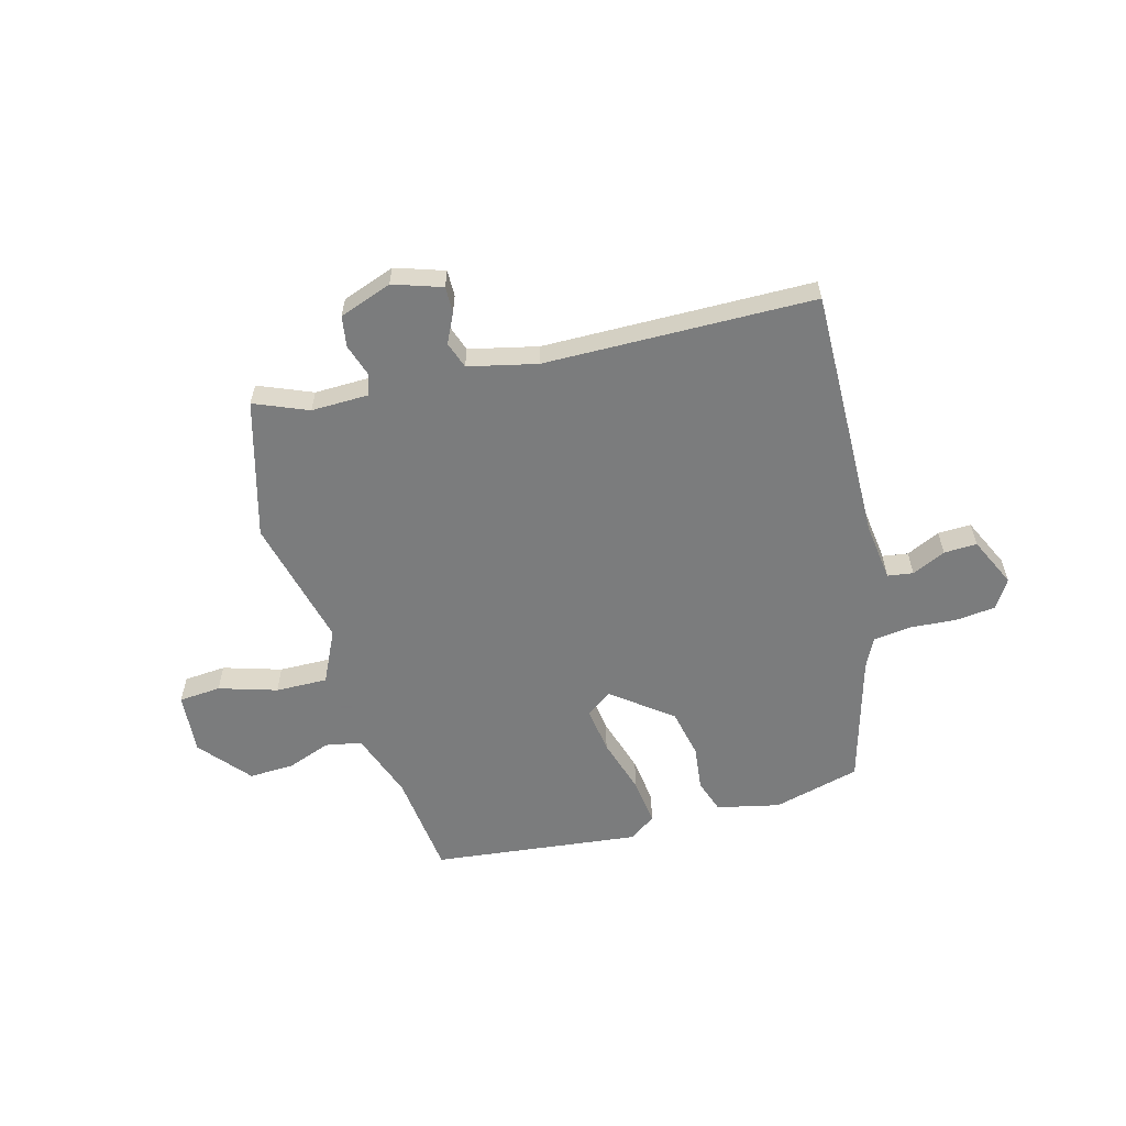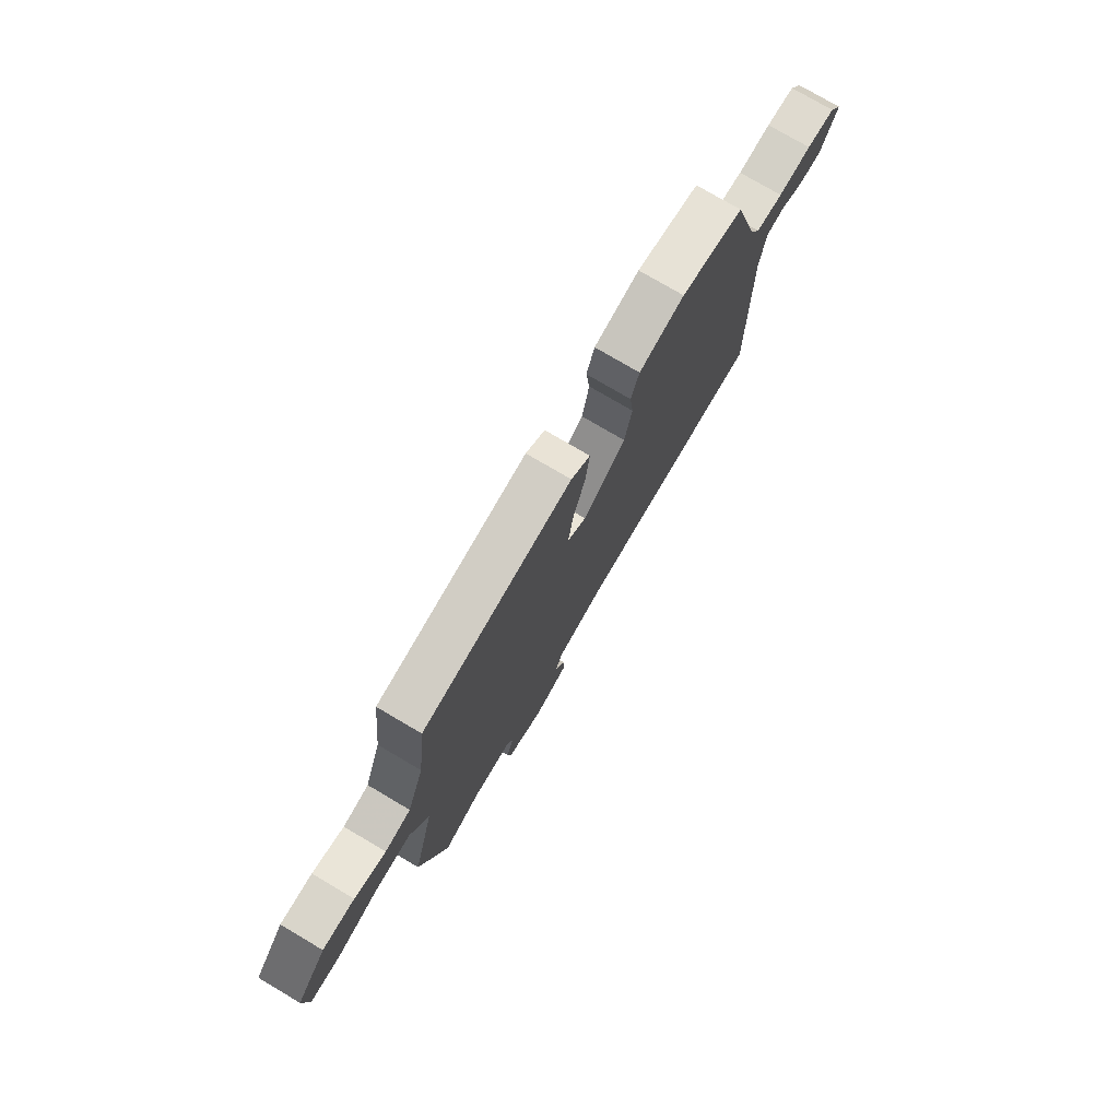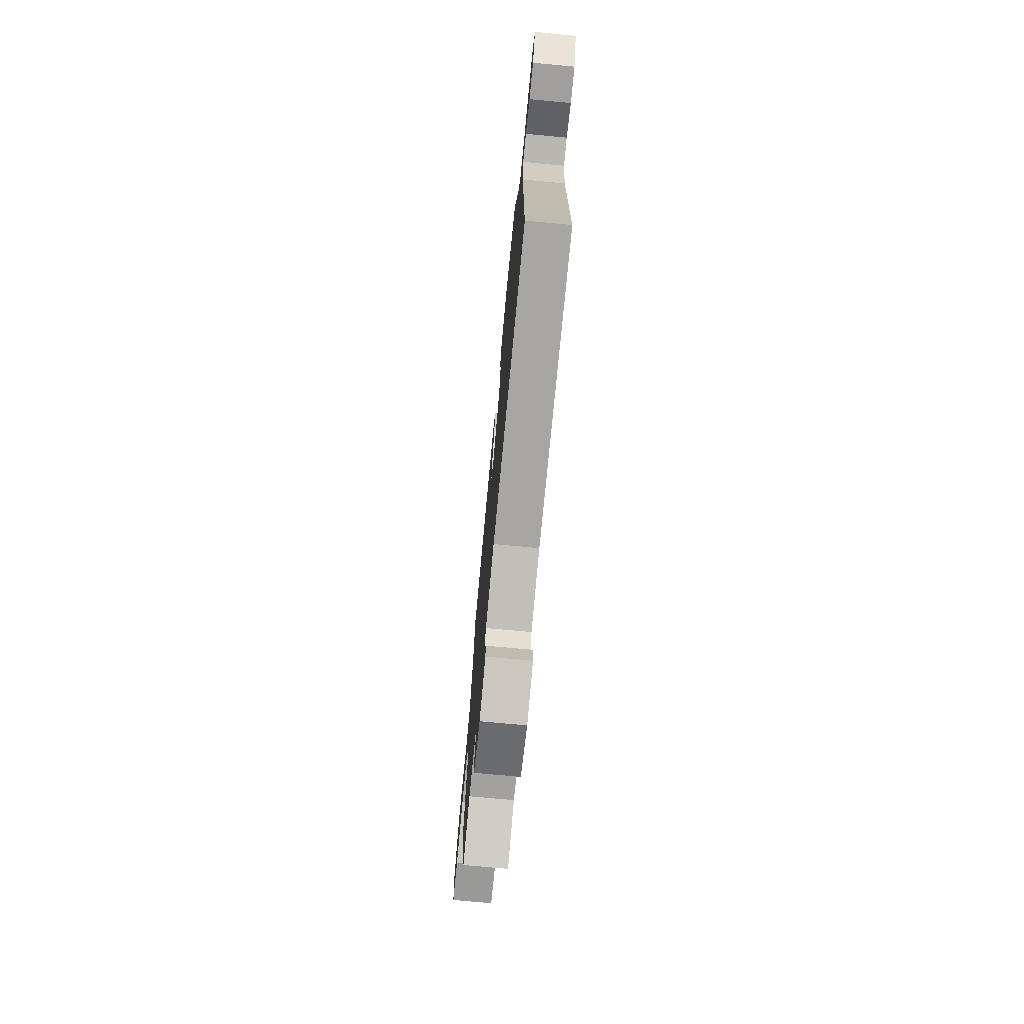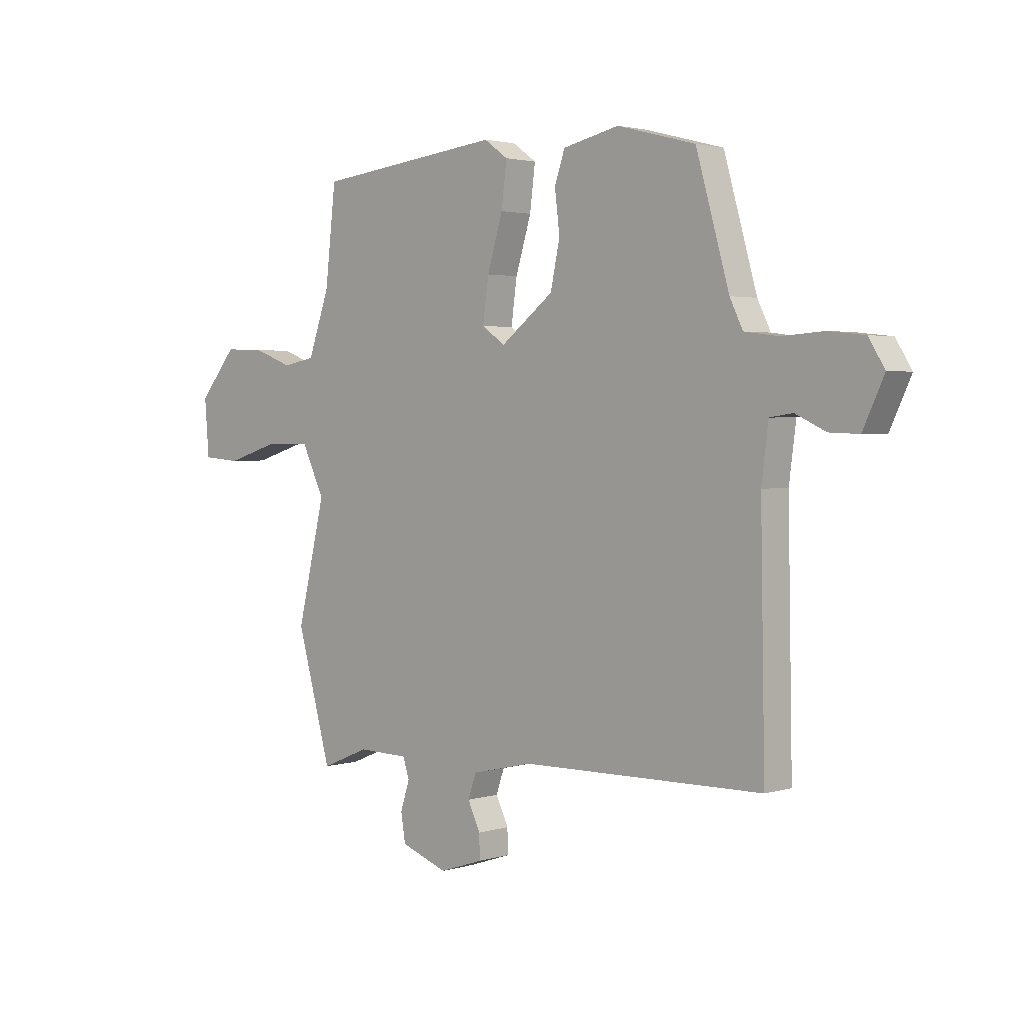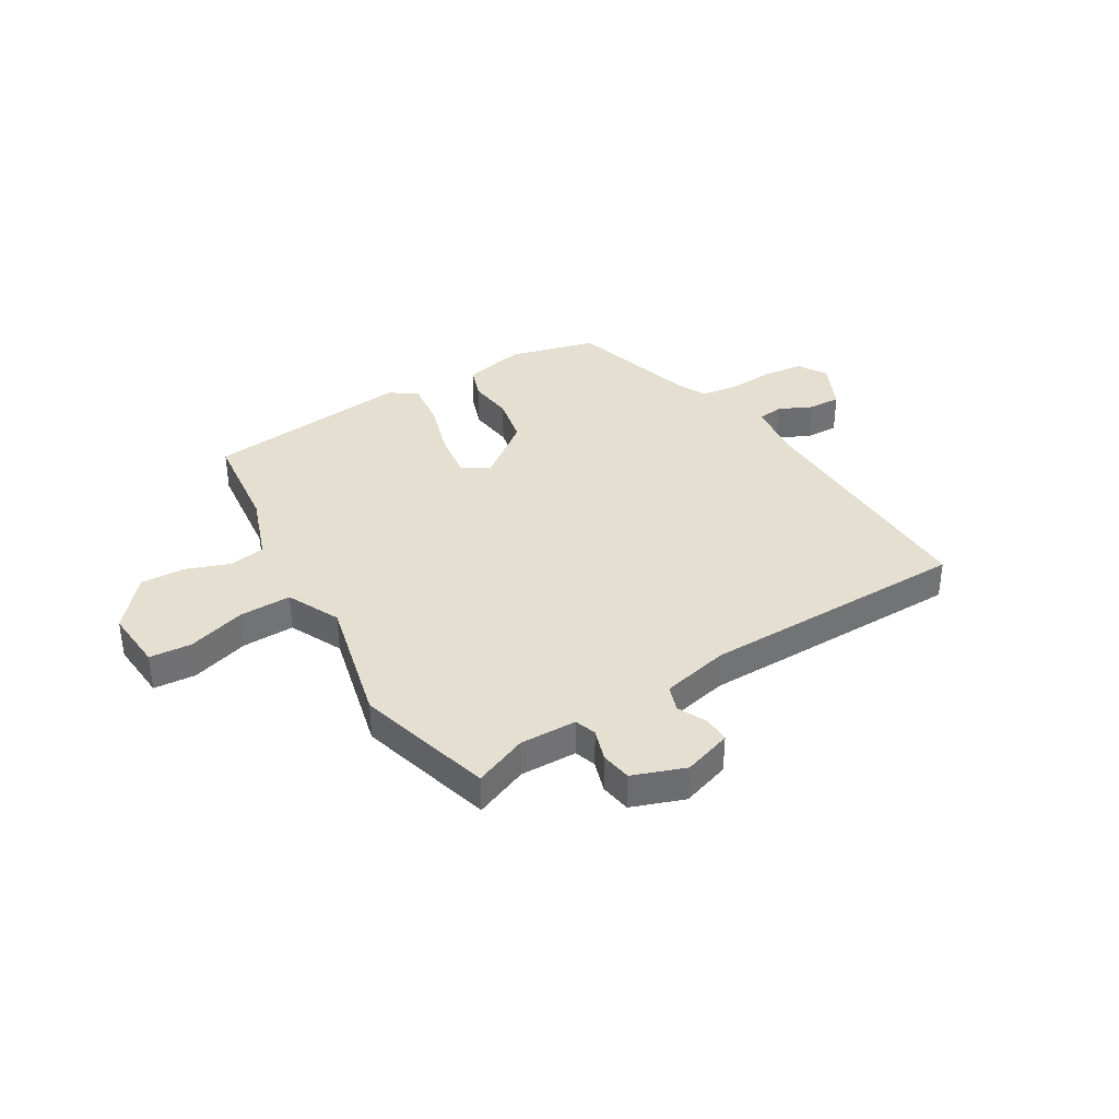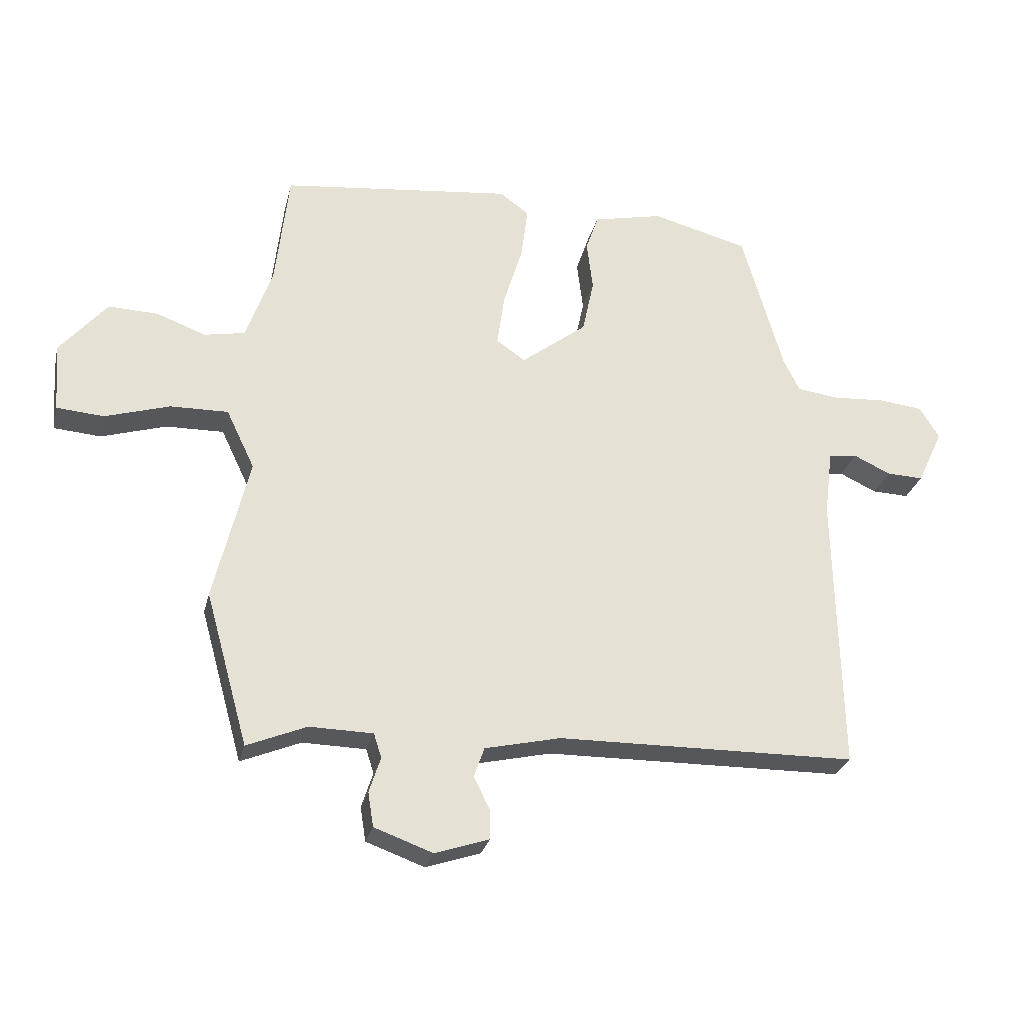
<metadata>
{"format":"obj","ext":"obj","renderer":"f3d","projection":"perspective","resolution":1024,"background":"white","views":[{"elev":-58.6,"azim":-164.8,"up":"+Y"},{"elev":76.6,"azim":120.5,"up":"+Z"},{"elev":-73.3,"azim":-95.4,"up":"+Z"},{"elev":2.5,"azim":-136.3,"up":"+Z"},{"elev":36.7,"azim":149.0,"up":"+Y"},{"elev":-27.4,"azim":166.8,"up":"+Z"}]}
</metadata>
<code>
v 0.55 0.07 -0.322
v 0.479 0.07 -0.576
v 0.38 0.07 -0.535
v 0.275 0.07 -0.537
v 0.262 0.07 -0.577
v 0.281 0.07 -0.636
v 0.272 0.07 -0.693
v 0.175 0.07 -0.728
v 0.085 0.07 -0.698
v 0.086 0.07 -0.649
v 0.112 0.07 -0.595
v 0.095 0.07 -0.546
v -0.031 0.07 -0.517
v -0.528 0.07 -0.51
v -0.519 0.07 -0.042
v -0.533 0.07 0.067
v -0.58 0.07 0.074
v -0.642 0.07 0.045
v -0.703 0.07 0.043
v -0.746 0.07 0.135
v -0.713 0.07 0.188
v -0.639 0.07 0.196
v -0.553 0.07 0.19
v -0.483 0.07 0.199
v -0.456 0.07 0.254
v -0.388 0.07 0.493
v -0.227 0.07 0.535
v -0.111 0.07 0.509
v -0.09 0.07 0.447
v -0.1 0.07 0.364
v -0.081 0.07 0.273
v 0.028 0.07 0.189
v 0.076 0.07 0.222
v 0.064 0.07 0.309
v 0.032 0.07 0.414
v 0.021 0.07 0.502
v 0.07 0.07 0.537
v 0.454 0.07 0.493
v 0.476 0.07 0.299
v 0.52 0.07 0.175
v 0.587 0.07 0.162
v 0.668 0.07 0.192
v 0.751 0.07 0.195
v 0.829 0.07 0.102
v 0.82 0.07 -0.012
v 0.742 0.07 -0.018
v 0.635 0.07 0.015
v 0.539 0.07 0.017
v 0.492 0.07 -0.081
v 0.55 0 -0.322
v 0.479 0 -0.576
v 0.38 0 -0.535
v 0.275 0 -0.537
v 0.262 0 -0.577
v 0.281 0 -0.636
v 0.272 0 -0.693
v 0.175 0 -0.728
v 0.085 0 -0.698
v 0.086 0 -0.649
v 0.112 0 -0.595
v 0.095 0 -0.546
v -0.031 0 -0.517
v -0.528 0 -0.51
v -0.519 0 -0.042
v -0.533 0 0.067
v -0.58 0 0.074
v -0.642 0 0.045
v -0.703 0 0.043
v -0.746 0 0.135
v -0.713 0 0.188
v -0.639 0 0.196
v -0.553 0 0.19
v -0.483 0 0.199
v -0.456 0 0.254
v -0.388 0 0.493
v -0.227 0 0.535
v -0.111 0 0.509
v -0.09 0 0.447
v -0.1 0 0.364
v -0.081 0 0.273
v 0.028 0 0.189
v 0.076 0 0.222
v 0.064 0 0.309
v 0.032 0 0.414
v 0.021 0 0.502
v 0.07 0 0.537
v 0.454 0 0.493
v 0.476 0 0.299
v 0.52 0 0.175
v 0.587 0 0.162
v 0.668 0 0.192
v 0.751 0 0.195
v 0.829 0 0.102
v 0.82 0 -0.012
v 0.742 0 -0.018
v 0.635 0 0.015
v 0.539 0 0.017
v 0.492 0 -0.081
f 45 46 47
f 44 45 47
f 43 44 47
f 42 43 47
f 41 42 47
f 40 41 47 48
f 39 40 48 49
f 38 39 49
f 37 38 49
f 36 37 49
f 35 36 49
f 34 35 49
f 28 29 30
f 27 28 30
f 26 27 30
f 25 26 30
f 24 25 30 31
f 21 22 23
f 20 21 23
f 19 20 23
f 18 19 23
f 17 18 23
f 16 17 23 24
f 24 31 32
f 16 24 32
f 15 16 32
f 9 10 11
f 8 9 11
f 7 8 11
f 6 7 11
f 5 6 11
f 4 5 11 12
f 1 2 3
f 49 1 3
f 34 49 3
f 33 34 3
f 13 14 15 32
f 13 32 33
f 12 13 33
f 4 12 33
f 3 4 33
f 96 95 94
f 96 94 93
f 96 93 92
f 96 92 91
f 96 91 90
f 97 96 90 89
f 98 97 89 88
f 98 88 87
f 98 87 86
f 98 86 85
f 98 85 84
f 98 84 83
f 79 78 77
f 79 77 76
f 79 76 75
f 79 75 74
f 80 79 74 73
f 72 71 70
f 72 70 69
f 72 69 68
f 72 68 67
f 72 67 66
f 73 72 66 65
f 81 80 73
f 81 73 65
f 81 65 64
f 60 59 58
f 60 58 57
f 60 57 56
f 60 56 55
f 60 55 54
f 61 60 54 53
f 52 51 50
f 52 50 98
f 52 98 83
f 52 83 82
f 81 64 63 62
f 82 81 62
f 82 62 61
f 82 61 53
f 82 53 52
f 1 50 51 2
f 2 51 52 3
f 3 52 53 4
f 4 53 54 5
f 5 54 55 6
f 6 55 56 7
f 7 56 57 8
f 8 57 58 9
f 9 58 59 10
f 10 59 60 11
f 11 60 61 12
f 12 61 62 13
f 13 62 63 14
f 14 63 64 15
f 15 64 65 16
f 16 65 66 17
f 17 66 67 18
f 18 67 68 19
f 19 68 69 20
f 20 69 70 21
f 21 70 71 22
f 22 71 72 23
f 23 72 73 24
f 24 73 74 25
f 25 74 75 26
f 26 75 76 27
f 27 76 77 28
f 28 77 78 29
f 29 78 79 30
f 30 79 80 31
f 31 80 81 32
f 32 81 82 33
f 33 82 83 34
f 34 83 84 35
f 35 84 85 36
f 36 85 86 37
f 37 86 87 38
f 38 87 88 39
f 39 88 89 40
f 40 89 90 41
f 41 90 91 42
f 42 91 92 43
f 43 92 93 44
f 44 93 94 45
f 45 94 95 46
f 46 95 96 47
f 47 96 97 48
f 48 97 98 49
f 49 98 50 1

</code>
